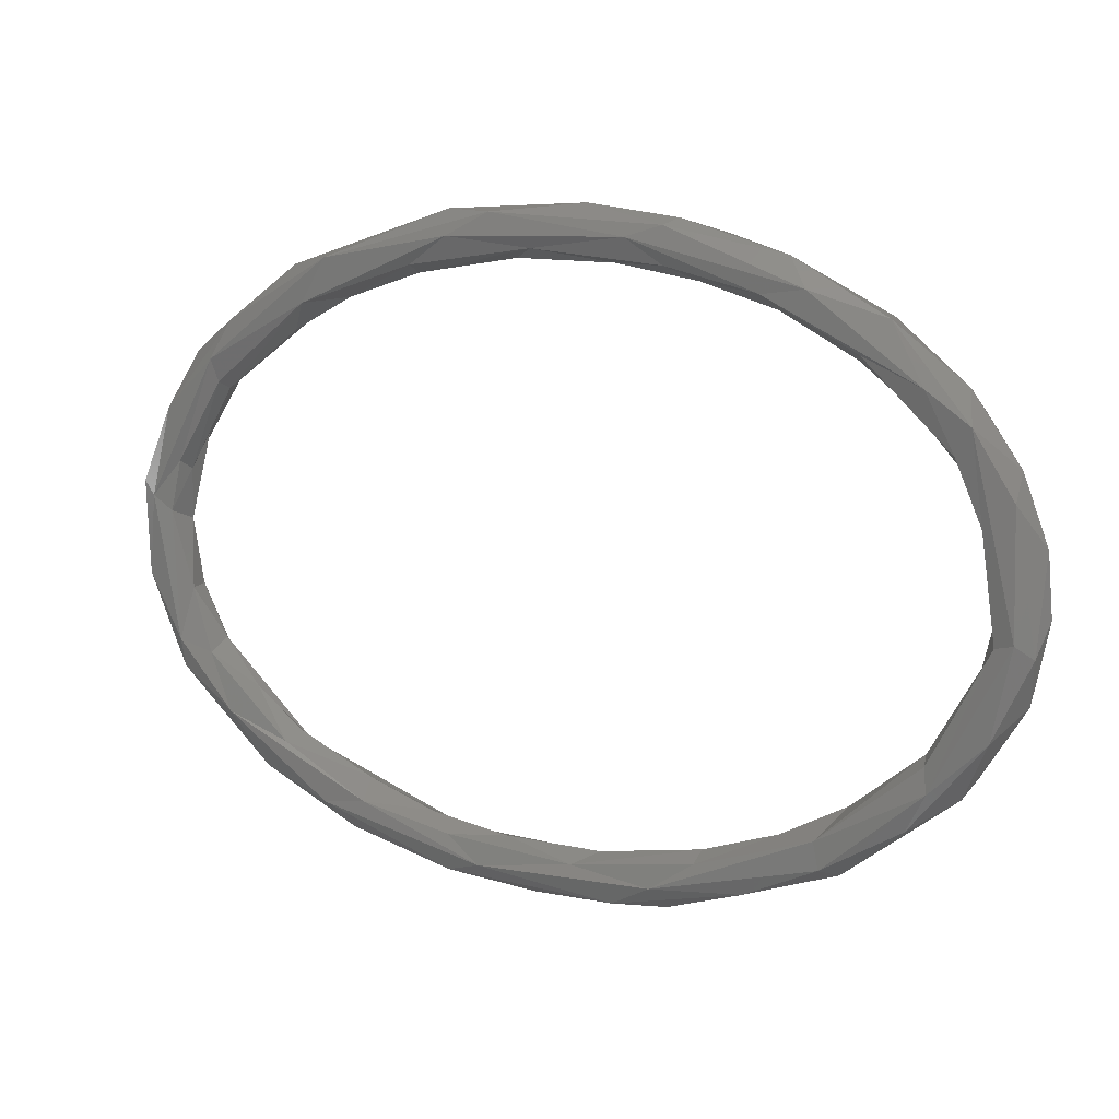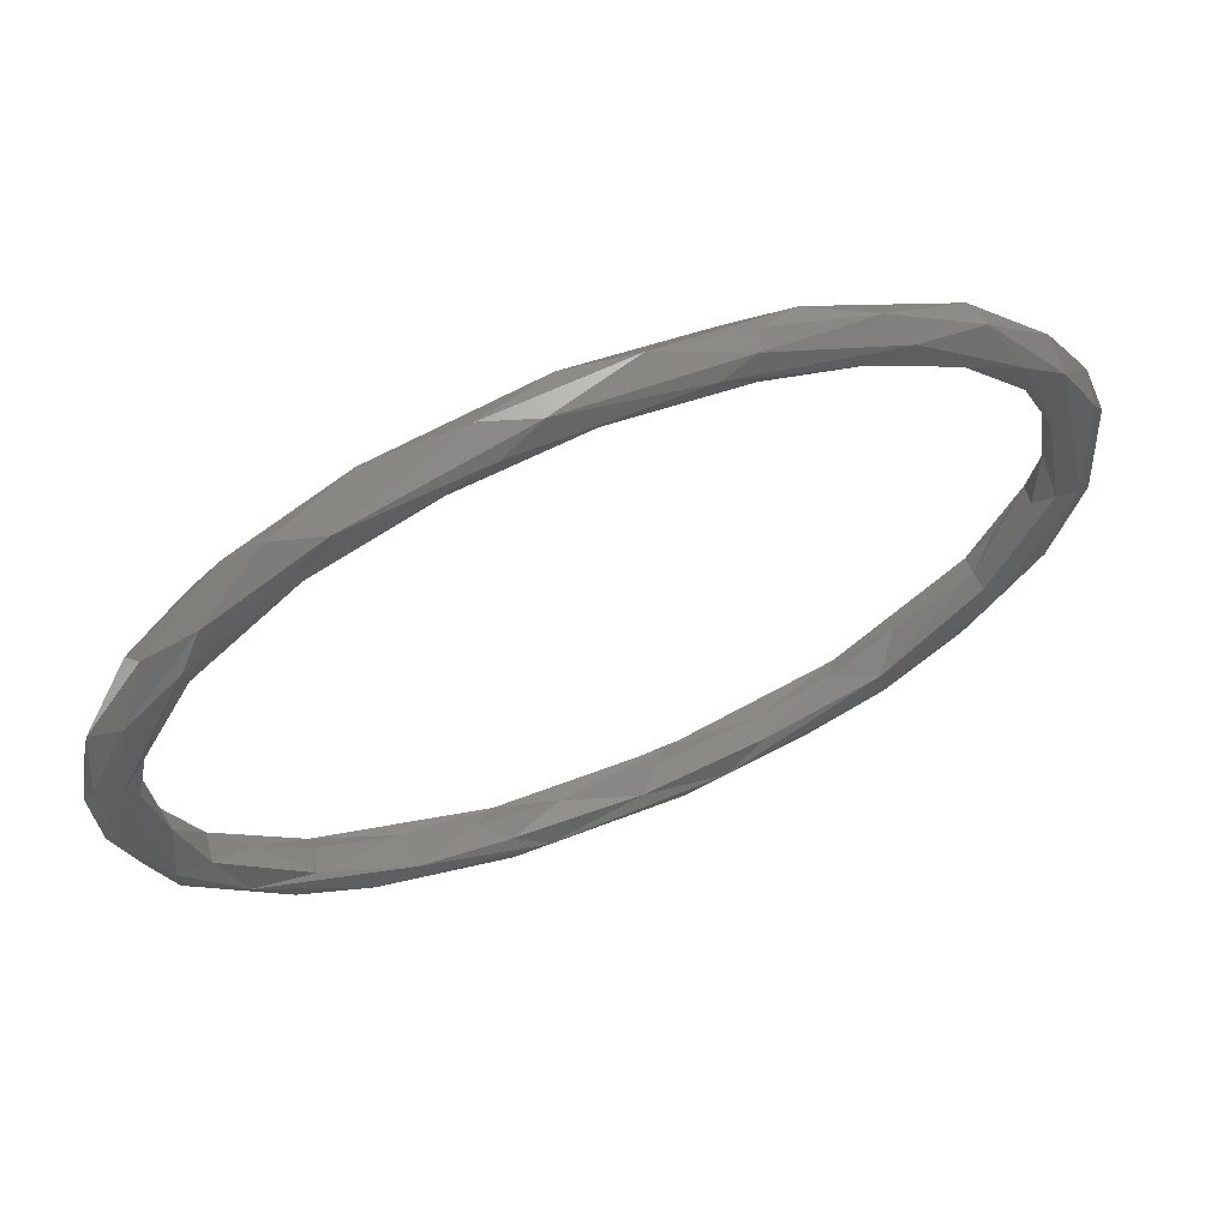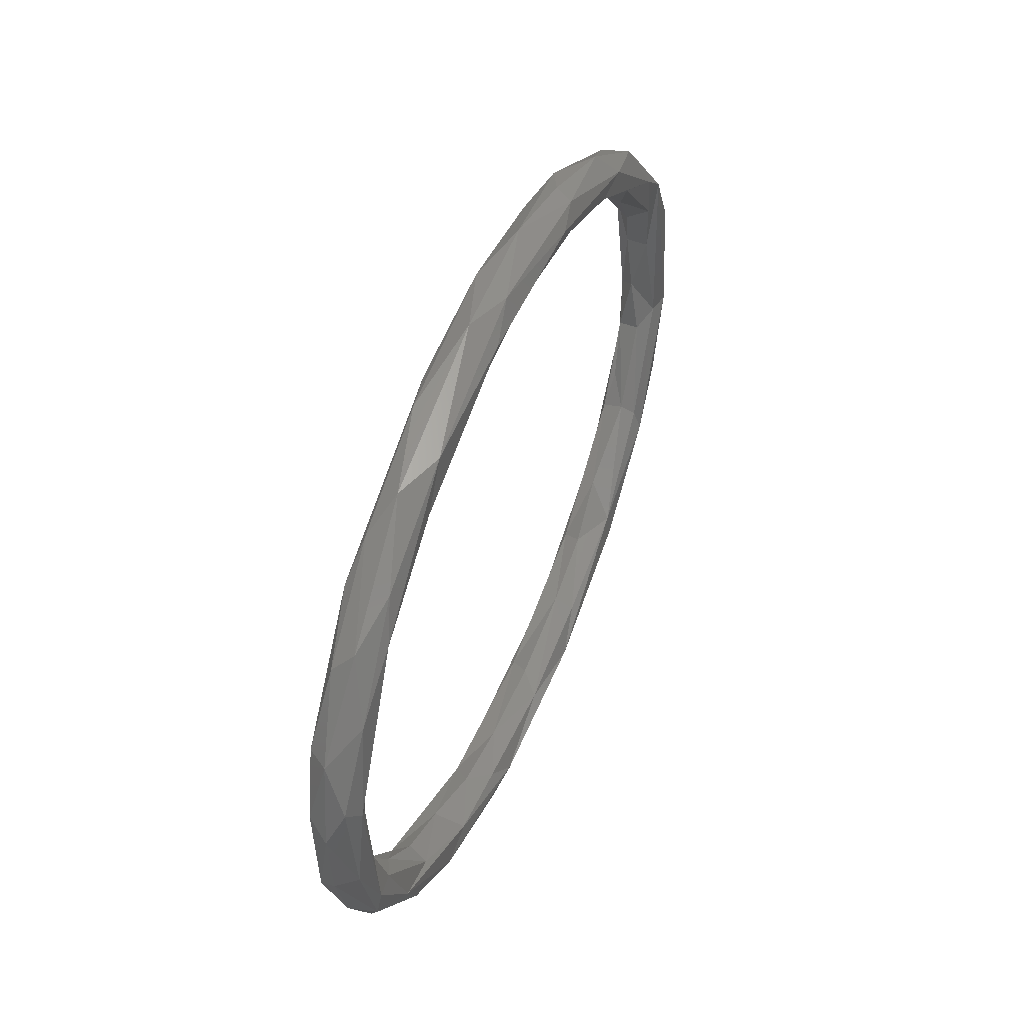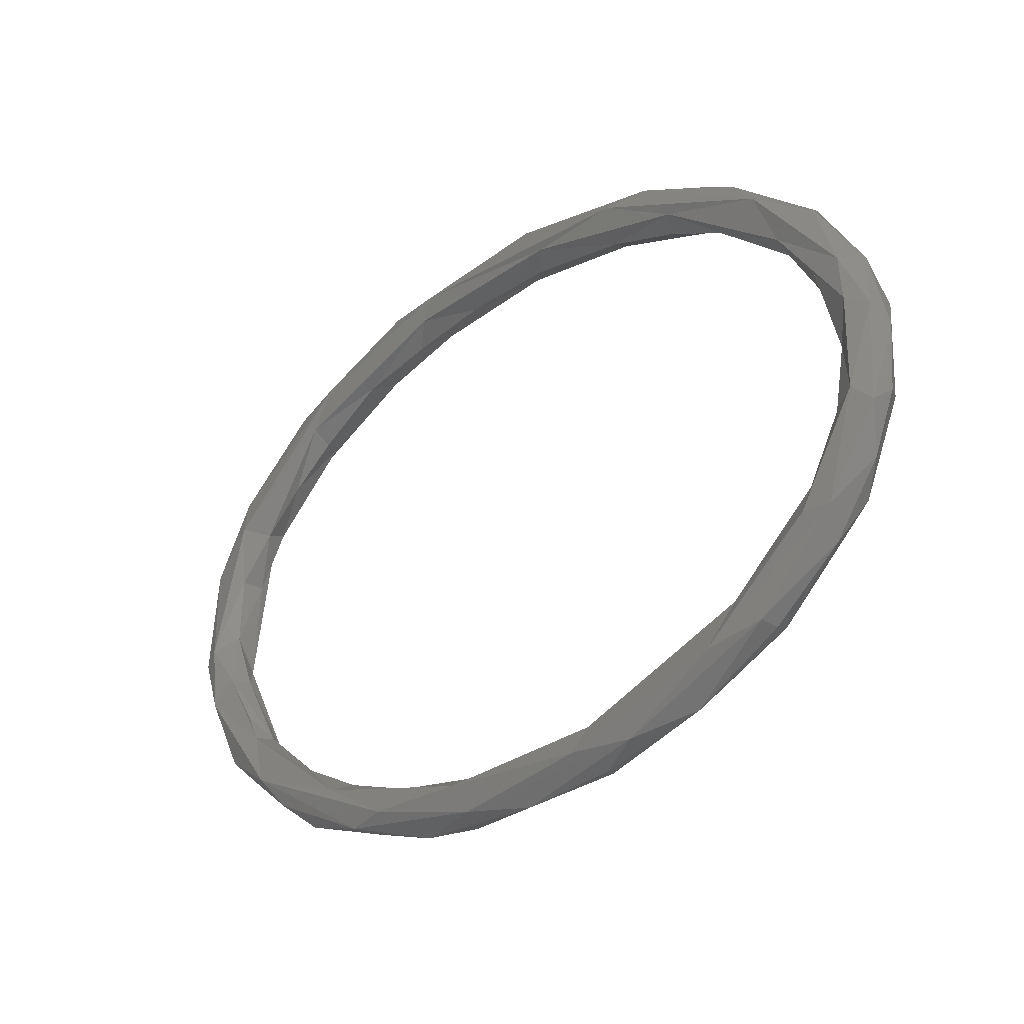
<metadata>
{"format":"stl","ext":"stl","renderer":"f3d","projection":"perspective","resolution":1024,"background":"white","views":[{"elev":11.4,"azim":-153.5,"up":"+Z"},{"elev":55.9,"azim":156.4,"up":"+Z"},{"elev":42.5,"azim":110.3,"up":"+Z"},{"elev":-29.7,"azim":43.5,"up":"+Z"}]}
</metadata>
<code>
# stl→obj: 268 verts, 536 faces
v 161.8 -28.66 -394.8
v 297.6 -8.589 -338.6
v 195 -0.72 -370.8
v 78.37 -0.6378 -389.8
v 38.13 -28.66 -400.3
v -3.604 -14.65 -397.8
v -85.58 -28.66 -405.8
v -61 -1.112 -391.7
v -207.3 -1.437 -367.4
v -208.1 -28.42 -374.2
v -330.7 -28.18 -342.7
v -313.9 -1.428 -331.3
v -553 26.06 -130.1
v -574.5 5.634 -81.04
v -512 26.08 -208.9
v -594 26.03 -51.24
v -587.8 -11.06 -6.227
v 532.4 -7.469 -161.6
v 576.6 -17.72 -88.13
v 571.6 15.44 -88.82
v 587.8 -11.06 6.227
v -450.8 16.32 336.8
v -317.7 7.376 407.9
v -347.9 33.55 369.2
v -251.7 30.17 405
v -236.6 17.08 424.3
v -155.6 26.79 440.8
v -227.2 34.55 397.3
v -106.6 35.56 425.4
v -532.4 -7.469 161.6
v -576.6 -17.72 88.13
v -571.6 15.44 88.82
v -618.1 -35.31 -27.15
v -577 29.62 81.76
v -560 33.2 214.8
v -537.7 26.04 177.2
v -500.8 35.04 256.8
v -476.7 26.17 234.8
v -415.7 26.3 292.5
v -394.1 33.36 308.8
v -287.4 31.69 360.9
v -590.5 34.24 85.63
v -620.9 35.27 -43.5
v -615.7 31.16 126.6
v -618.3 33.21 41.56
v -424.3 34.29 313
v -629.8 27.11 32.71
v -643.8 23.07 -61.19
v -650.4 4.919 70.36
v -656.3 0.4779 -15.61
v -644.2 -24.8 -42.2
v -624.6 -29.05 108.8
v -615 1.883 162.7
v -563.7 -29.23 219.4
v -548 1.892 257.6
v -591.3 -34.92 73.95
v -564.5 -34.52 175.1
v -486.7 -31.58 238
v -470.6 -18.05 231.2
v -408.8 -28.64 300.9
v -477.7 -1.714 225.8
v -405.5 -1.779 282.6
v -297.6 -8.589 338.6
v -285.3 -28.65 347.9
v -161.8 -28.66 394.8
v -195 -0.72 370.8
v -78.37 -0.6378 389.8
v -38.13 -28.66 400.3
v 3.604 -14.65 397.8
v 85.58 -28.66 405.8
v 61 -1.112 391.7
v 207.3 -1.437 367.4
v 208.1 -28.42 374.2
v 330.7 -28.18 342.7
v 313.9 -1.428 331.3
v 611 -36.15 -74.91
v 613.1 -35.78 57.81
v 559.6 -18 129.9
v 404.7 -7.37 283.1
v 507.9 4.819 198
v 511.6 -25.69 205.6
v 574.5 5.634 81.04
v 562.4 -30.73 131.7
v 421.2 -26.94 274.1
v 596.5 26.77 21.66
v -505.4 24.76 275.8
v -465.4 -34.86 264.9
v -366.3 -35.2 354.7
v -264.1 -31.93 374.8
v -253 -35.14 390.4
v -139.6 -35.09 426.1
v -27.02 -31.88 416
v 102.9 -35.24 413.2
v 224.1 -35.31 406.8
v -18.38 -35.16 419.7
v 353.1 -35.16 346.1
v 482.1 -35.02 285.5
v -503.8 -26.13 277.4
v -443.9 -23.02 335.4
v -197 33.62 393.1
v -156.7 26.37 390.7
v -465 -32.21 287.1
v -41.81 -31.69 438.7
v 140.1 -31.8 429.1
v 56.01 -28.28 451.4
v -63.78 26.34 398.7
v 29.12 26.31 406.6
v -335.8 -23.02 382.5
v -227.7 -23.02 429.5
v -85.87 -25.65 440.5
v 284.9 -23.03 412.4
v 170.4 -25.66 431.9
v 383.5 -29.03 349
v 443 -22.98 333.3
v 363.9 -23.01 372.9
v -37.26 -4.951 464.4
v -132.5 -13.98 447
v 505.4 -20.82 281
v 567.8 -18.67 228.7
v -167.9 1.872 449.1
v 61.08 -1.542 458.7
v 159.4 1.867 453
v 278.9 1.865 412.8
v 398.3 1.864 372.6
v 476.8 4.736 311.3
v 555.4 7.607 249.9
v 20.46 35.56 422.4
v 147.5 35.56 419.5
v 632.6 -4.972 126.6
v 607.8 -34.31 122.9
v 644.2 -24.8 42.2
v 656.3 0.4779 15.61
v 643.8 23.07 61.19
v -33.05 26.25 446.1
v -8.54 30.64 438.4
v 89.49 25.71 451.4
v 117.9 26.34 393.2
v 206.6 26.37 379.8
v 212.2 28.29 418.5
v 247.1 16.36 419.2
v 334.8 30.86 385.5
v 412.3 28.8 340.3
v 489.8 26.74 295
v 593.6 30.82 169.4
v 541.7 28.78 232.2
v 259.5 32.85 371.4
v 289.1 28.25 351.6
v 371.5 30.14 323.4
v 118.2 12.43 387
v 241.2 33.21 402.5
v 426.6 33.06 313.4
v 518.4 35.26 241.3
v 620.9 35.27 43.5
v 445 32.7 282.3
v 569.7 35.27 142.4
v 441.7 28.11 266.2
v 512 26.08 208.9
v 439.7 17.48 260.7
v 544.9 -34.66 204.2
v 580.5 26.27 93.92
v 589.6 30.91 -69.56
v 582.7 35.06 -160.8
v 537.7 26.04 -177.2
v 500.8 35.04 -256.8
v 476.7 26.17 -234.8
v 415.7 26.3 -292.5
v 394.1 33.36 -308.8
v 287.4 31.69 -360.9
v 601.8 35.16 -58.65
v 632.8 30.77 -69.59
v 424.3 34.29 -313
v 347.9 33.55 -369.2
v 647 2.539 -78.01
v 634.8 -22.5 -97.19
v 615 1.883 -162.7
v 563.7 -29.23 -219.4
v 548 1.892 -257.6
v -581.4 -25.3 -84.49
v -404.7 -7.37 -283.1
v -507.9 4.819 -198
v -511.6 -25.69 -205.6
v -540.8 -18.29 -158.9
v -421.2 -26.94 -274.1
v -632.6 -4.972 -126.6
v -607.8 -34.31 -122.9
v -567.8 -18.67 -228.7
v 567.9 -35.33 -147.1
v 524.9 -34.51 -219.3
v 470.6 -18.05 -231.2
v 408.8 -28.64 -300.9
v 477.7 -1.714 -225.8
v 405.5 -1.779 -282.6
v 285.3 -28.65 -347.9
v 581.2 27.21 -200.7
v 514.2 25.41 -266.2
v 447.2 23.61 -331.7
v 449.5 1.867 -339
v 445.6 -34.85 -287
v 366.3 -35.2 -354.7
v 264.1 -31.93 -374.8
v 253 -35.14 -390.4
v 139.6 -35.09 -426.1
v 27.02 -31.88 -416
v -102.9 -35.24 -413.2
v -224.1 -35.31 -406.8
v 18.38 -35.16 -419.7
v -353.1 -35.16 -346.1
v -482.1 -35.02 -285.5
v 503.8 -26.13 -277.4
v 443.9 -23.02 -335.4
v 227.2 34.55 -397.3
v 197 33.62 -393.1
v 106.6 35.56 -425.4
v 156.7 26.37 -390.7
v 465 -32.21 -287.1
v 41.81 -31.69 -438.7
v -140.1 -31.8 -429.1
v -56.01 -28.28 -451.4
v 317.7 7.376 -407.9
v 236.6 17.08 -424.3
v 155.6 26.79 -440.8
v 251.7 30.17 -405
v 63.78 26.34 -398.7
v -29.12 26.31 -406.6
v 335.8 -23.02 -382.5
v 227.7 -23.02 -429.5
v 85.87 -25.65 -440.5
v -284.9 -23.03 -412.4
v -170.4 -25.66 -431.9
v -383.5 -29.03 -349
v -443 -22.98 -333.3
v -363.9 -23.01 -372.9
v 37.26 -4.951 -464.4
v 132.5 -13.98 -447
v -505.4 -20.82 -281
v 167.9 1.872 -449.1
v -61.08 -1.542 -458.7
v -159.4 1.867 -453
v -278.9 1.865 -412.8
v -398.3 1.864 -372.6
v -476.8 4.736 -311.3
v -555.4 7.607 -249.9
v -20.46 35.56 -422.4
v -147.5 35.56 -419.5
v 33.05 26.25 -446.1
v 8.54 30.64 -438.4
v -89.49 25.71 -451.4
v -117.9 26.34 -393.2
v -206.6 26.37 -379.8
v -182.3 25.69 -431
v -275.1 25.67 -410.5
v -379.5 31.82 -360.5
v -489.8 26.74 -295
v -593.6 30.82 -169.4
v -541.7 28.78 -232.2
v -259.5 32.85 -371.4
v -289.1 28.25 -351.6
v -371.5 30.14 -323.4
v -118.2 12.43 -387
v -263.5 33.69 -390
v -449 33.54 -300.9
v -518.4 35.26 -241.3
v -445 32.7 -282.3
v -569.7 35.27 -142.4
v -441.7 28.11 -266.2
v -439.7 17.48 -260.7
v -544.9 -34.66 -204.2
v -556.2 30.65 -146.3
f 1 2 3
f 1 3 4
f 5 1 4
f 5 4 6
f 6 7 5
f 6 4 8
f 8 7 6
f 7 8 9
f 10 7 9
f 10 9 11
f 9 12 11
f 13 14 15
f 16 14 13
f 14 16 17
f 18 19 20
f 19 21 20
f 22 23 24
f 24 23 25
f 26 27 25
f 25 23 26
f 28 24 25
f 29 28 27
f 25 27 28
f 30 31 32
f 17 32 31
f 16 32 17
f 17 31 33
f 32 16 34
f 35 32 34
f 32 35 36
f 35 37 36
f 38 37 39
f 38 36 37
f 39 37 40
f 40 41 39
f 42 35 34
f 34 16 43
f 34 43 42
f 44 35 42
f 42 43 45
f 42 45 44
f 40 24 41
f 46 24 40
f 37 46 40
f 47 43 48
f 45 43 47
f 45 47 44
f 49 44 47
f 47 48 49
f 48 50 49
f 49 50 51
f 49 51 52
f 49 52 53
f 52 54 53
f 53 54 55
f 33 52 51
f 52 33 56
f 57 52 56
f 33 31 56
f 57 56 31
f 30 57 31
f 57 30 58
f 58 30 59
f 58 59 60
f 59 30 61
f 59 61 60
f 60 61 62
f 60 62 63
f 64 60 63
f 63 65 64
f 63 66 65
f 65 66 67
f 68 65 67
f 68 67 69
f 69 70 68
f 69 67 71
f 71 70 69
f 70 71 72
f 73 70 72
f 73 72 74
f 72 75 74
f 21 76 77
f 21 77 78
f 79 80 81
f 78 81 80
f 78 80 82
f 21 78 82
f 78 77 83
f 81 78 83
f 74 79 84
f 79 81 84
f 74 75 79
f 21 82 85
f 44 49 53
f 35 44 53
f 35 53 55
f 86 55 22
f 86 35 55
f 52 57 54
f 58 87 57
f 60 88 87
f 58 60 87
f 88 60 64
f 64 65 89
f 89 88 64
f 90 65 91
f 89 65 90
f 89 90 88
f 91 65 68
f 68 70 92
f 92 91 68
f 93 70 94
f 92 70 95
f 95 70 93
f 92 95 91
f 94 70 73
f 74 94 73
f 94 74 96
f 96 74 97
f 30 32 36
f 55 54 98
f 98 99 55
f 22 55 99
f 41 24 28
f 28 29 100
f 100 41 28
f 100 29 101
f 101 41 100
f 87 54 57
f 102 54 87
f 87 88 102
f 103 91 95
f 94 104 93
f 93 105 95
f 104 105 93
f 95 105 103
f 101 29 106
f 106 29 107
f 22 37 86
f 37 35 86
f 46 22 24
f 37 22 46
f 30 36 61
f 61 36 38
f 39 61 38
f 39 62 61
f 39 63 62
f 39 41 63
f 41 66 63
f 41 101 66
f 66 101 67
f 106 107 67
f 106 67 101
f 67 107 71
f 98 54 102
f 88 99 102
f 102 99 98
f 88 108 99
f 108 88 109
f 109 88 90
f 90 91 109
f 91 110 109
f 110 91 103
f 103 105 110
f 94 111 112
f 104 94 112
f 112 105 104
f 94 96 111
f 96 97 113
f 113 111 96
f 113 97 114
f 111 113 115
f 113 114 115
f 22 99 23
f 105 116 110
f 117 109 110
f 110 116 117
f 118 114 97
f 97 119 118
f 23 99 108
f 109 23 108
f 23 109 120
f 120 109 117
f 116 120 117
f 121 116 105
f 105 122 121
f 122 105 112
f 112 111 122
f 122 111 123
f 123 111 124
f 124 111 115
f 114 124 115
f 124 114 125
f 125 114 126
f 119 126 118
f 126 114 118
f 26 120 27
f 23 120 26
f 107 29 127
f 127 128 107
f 119 129 126
f 129 130 131
f 119 130 129
f 129 131 132
f 129 132 133
f 29 27 134
f 29 134 135
f 134 136 135
f 127 29 135
f 127 136 128
f 135 136 127
f 107 128 137
f 137 128 138
f 27 120 116
f 134 27 116
f 116 136 134
f 136 116 121
f 122 136 121
f 122 139 136
f 139 122 140
f 141 139 140
f 140 122 123
f 124 141 123
f 123 141 140
f 141 124 142
f 142 124 143
f 143 124 125
f 126 143 125
f 126 129 144
f 129 133 144
f 145 126 144
f 143 126 145
f 138 128 146
f 147 138 146
f 147 146 148
f 72 71 149
f 149 71 107
f 137 149 107
f 138 72 149
f 138 149 137
f 139 128 136
f 150 128 139
f 139 141 150
f 142 151 141
f 151 143 152
f 142 143 151
f 143 145 152
f 145 144 152
f 133 153 144
f 146 128 150
f 141 148 146
f 141 146 150
f 72 138 75
f 75 138 147
f 148 75 147
f 148 141 151
f 154 148 151
f 151 152 154
f 144 153 155
f 155 152 144
f 75 148 79
f 97 74 84
f 81 97 84
f 156 148 154
f 152 157 156
f 156 154 152
f 80 79 158
f 158 79 148
f 157 80 158
f 158 148 156
f 157 158 156
f 97 81 159
f 159 81 130
f 77 130 83
f 130 81 83
f 159 119 97
f 130 119 159
f 152 160 157
f 82 157 160
f 160 152 155
f 153 160 155
f 85 160 153
f 80 157 82
f 82 160 85
f 77 131 130
f 20 21 85
f 19 76 21
f 20 85 161
f 162 20 161
f 20 162 163
f 162 164 163
f 165 164 166
f 165 163 164
f 166 164 167
f 167 168 166
f 169 85 153
f 161 85 169
f 161 169 162
f 169 153 170
f 170 162 169
f 167 164 171
f 167 172 168
f 171 172 167
f 133 170 153
f 132 170 133
f 132 173 170
f 132 174 173
f 173 174 175
f 174 176 175
f 76 176 174
f 175 176 177
f 131 174 132
f 76 174 131
f 76 131 77
f 17 33 178
f 179 180 181
f 180 182 181
f 178 182 180
f 14 178 180
f 14 17 178
f 178 181 182
f 11 179 183
f 179 181 183
f 11 12 179
f 50 184 51
f 51 184 185
f 184 186 185
f 48 184 50
f 76 19 187
f 187 19 188
f 18 188 19
f 188 18 189
f 189 190 188
f 189 18 191
f 189 191 190
f 190 191 192
f 2 190 192
f 2 1 193
f 190 2 193
f 170 173 194
f 173 175 194
f 175 177 194
f 194 177 195
f 195 177 196
f 177 197 196
f 162 170 194
f 188 190 198
f 190 199 198
f 193 1 200
f 199 190 193
f 200 199 193
f 201 1 202
f 200 1 201
f 200 201 199
f 202 1 5
f 5 7 203
f 203 202 5
f 204 7 205
f 203 7 206
f 206 7 204
f 206 202 203
f 205 7 10
f 11 205 10
f 205 11 207
f 207 11 208
f 18 20 163
f 177 176 209
f 209 210 177
f 177 210 197
f 168 172 211
f 212 168 211
f 211 213 212
f 214 168 212
f 212 213 214
f 188 176 187
f 176 76 187
f 188 215 176
f 198 215 188
f 199 215 198
f 216 202 206
f 204 205 217
f 204 218 206
f 217 218 204
f 206 218 216
f 196 197 219
f 172 196 219
f 220 221 222
f 222 172 219
f 222 219 220
f 211 172 222
f 213 211 221
f 222 221 211
f 214 213 223
f 223 213 224
f 162 194 164
f 195 164 194
f 196 164 195
f 171 196 172
f 171 164 196
f 18 163 191
f 191 163 165
f 166 191 165
f 166 192 191
f 2 192 166
f 2 166 168
f 2 168 3
f 3 168 214
f 3 214 4
f 223 224 4
f 223 4 214
f 4 224 8
f 209 176 215
f 210 215 199
f 209 215 210
f 199 225 210
f 225 199 226
f 226 199 201
f 201 202 226
f 202 227 226
f 227 202 216
f 216 218 227
f 205 228 229
f 217 205 229
f 229 218 217
f 205 207 228
f 207 208 230
f 230 228 207
f 230 208 231
f 228 230 232
f 230 231 232
f 197 210 219
f 218 233 227
f 234 226 227
f 227 233 234
f 208 186 235
f 235 231 208
f 219 210 225
f 226 219 225
f 219 226 236
f 236 226 234
f 233 236 234
f 237 233 218
f 218 238 237
f 238 218 229
f 229 228 238
f 238 228 239
f 239 228 240
f 240 228 232
f 231 240 232
f 240 231 241
f 241 231 242
f 186 242 235
f 242 231 235
f 220 236 221
f 219 236 220
f 224 213 243
f 243 244 224
f 184 242 186
f 213 221 245
f 213 245 246
f 245 247 246
f 243 213 246
f 243 247 244
f 246 247 243
f 224 244 248
f 248 244 249
f 221 236 233
f 245 233 247
f 245 221 233
f 247 233 237
f 238 247 237
f 247 238 250
f 250 238 251
f 251 238 239
f 240 251 239
f 240 252 251
f 240 253 252
f 253 240 241
f 242 253 241
f 184 254 242
f 48 254 184
f 255 242 254
f 253 242 255
f 249 244 256
f 256 257 249
f 257 256 258
f 9 8 259
f 259 8 224
f 249 9 259
f 259 224 248
f 249 259 248
f 250 244 247
f 251 244 250
f 260 244 251
f 260 251 252
f 252 253 261
f 261 253 262
f 253 255 262
f 255 254 262
f 43 254 48
f 256 244 260
f 252 258 256
f 252 256 260
f 9 249 12
f 12 249 257
f 258 12 257
f 258 252 261
f 262 263 261
f 261 263 258
f 254 43 264
f 264 262 254
f 12 258 179
f 208 11 183
f 181 208 183
f 262 15 265
f 265 258 263
f 262 265 263
f 180 179 266
f 266 179 258
f 15 180 266
f 266 258 265
f 15 266 265
f 267 181 185
f 208 181 267
f 178 185 181
f 33 185 178
f 267 185 186
f 267 186 208
f 15 262 268
f 13 15 268
f 16 13 268
f 43 16 264
f 264 16 268
f 262 264 268
f 14 180 15
f 33 51 185

</code>
